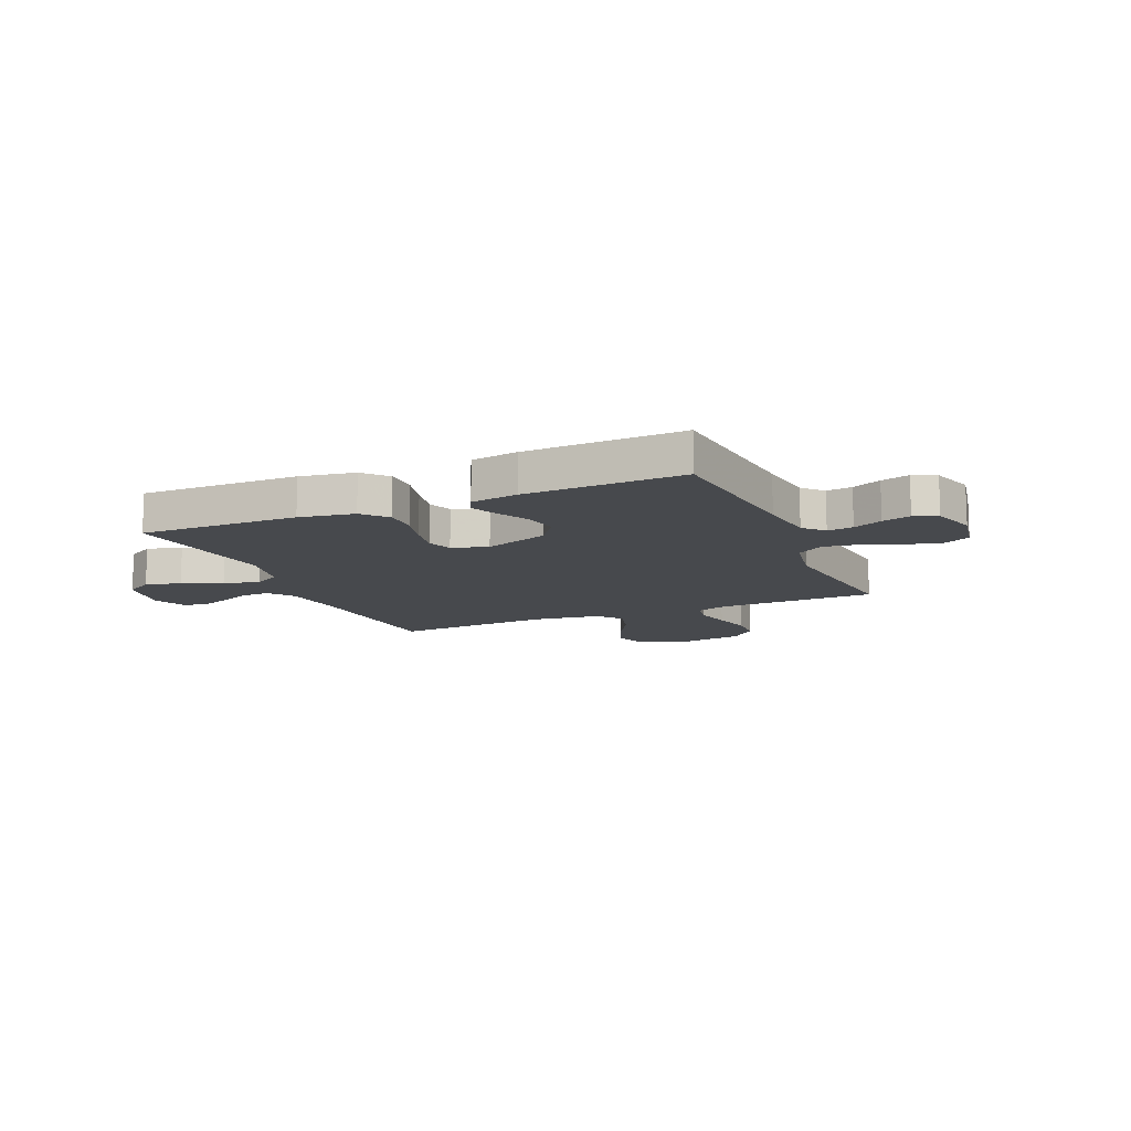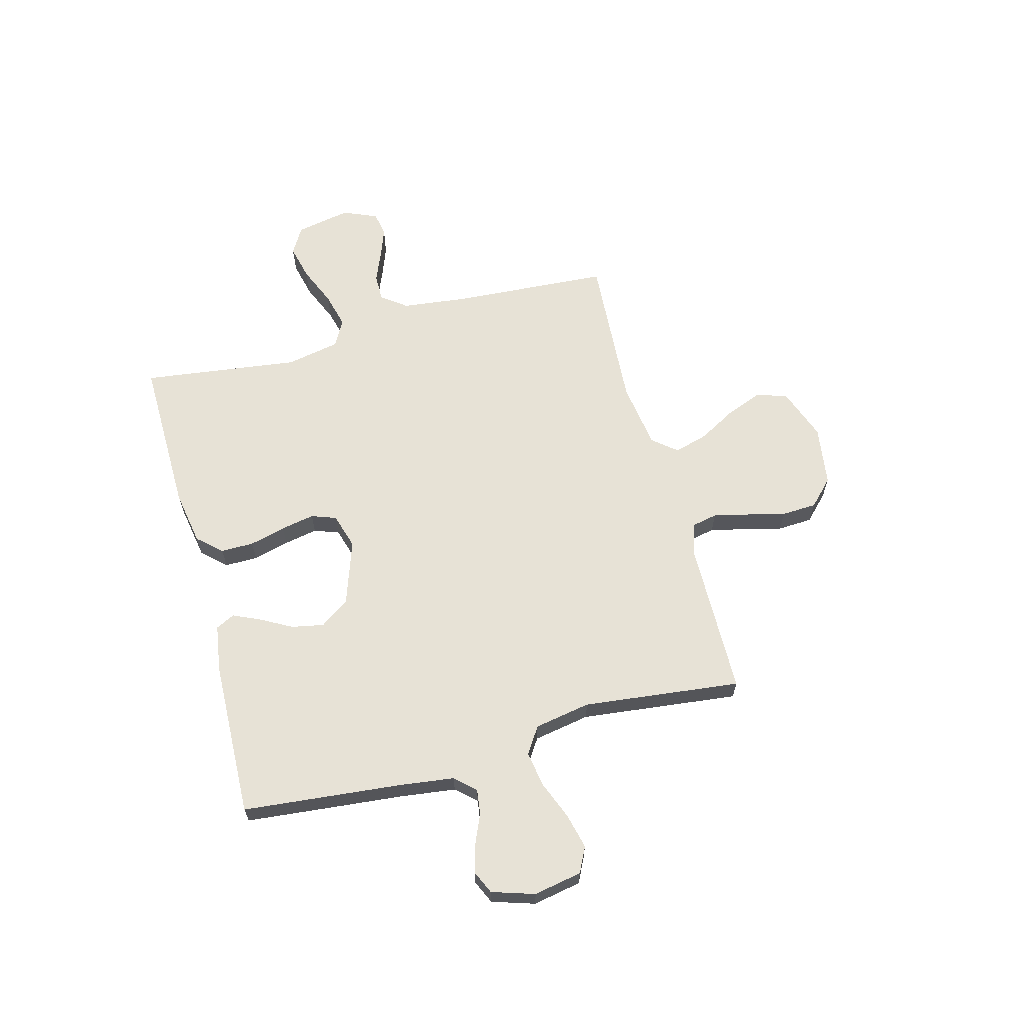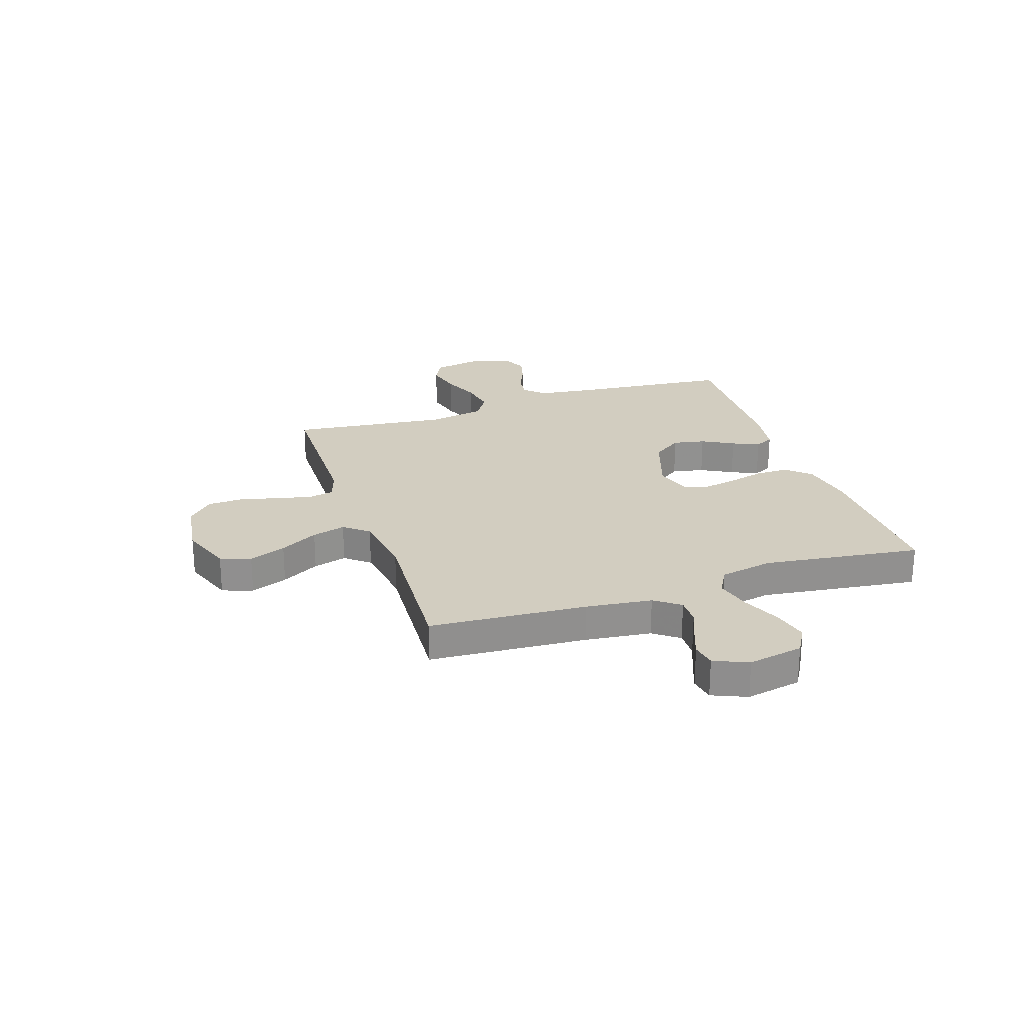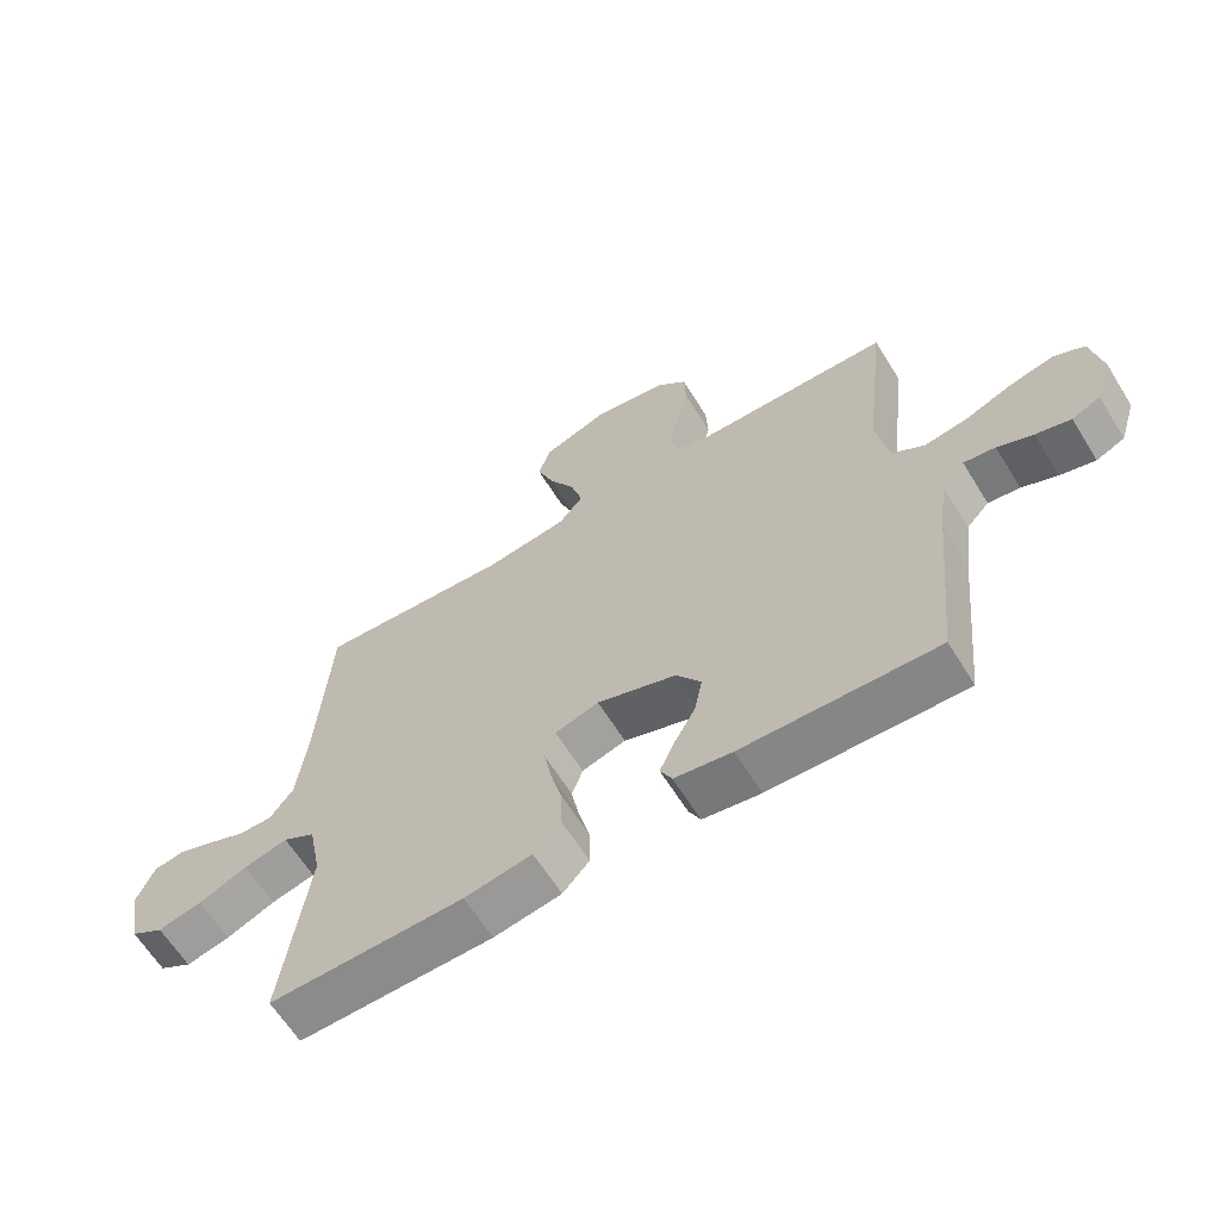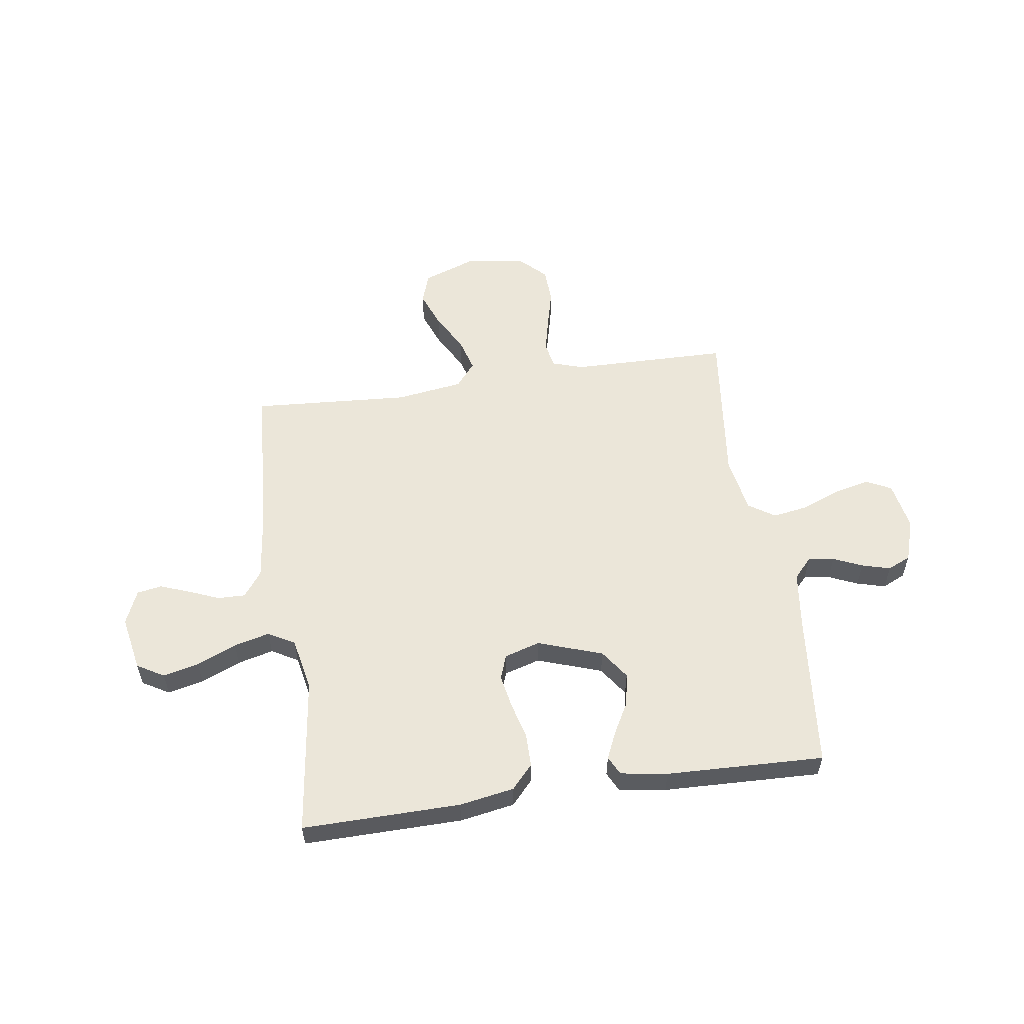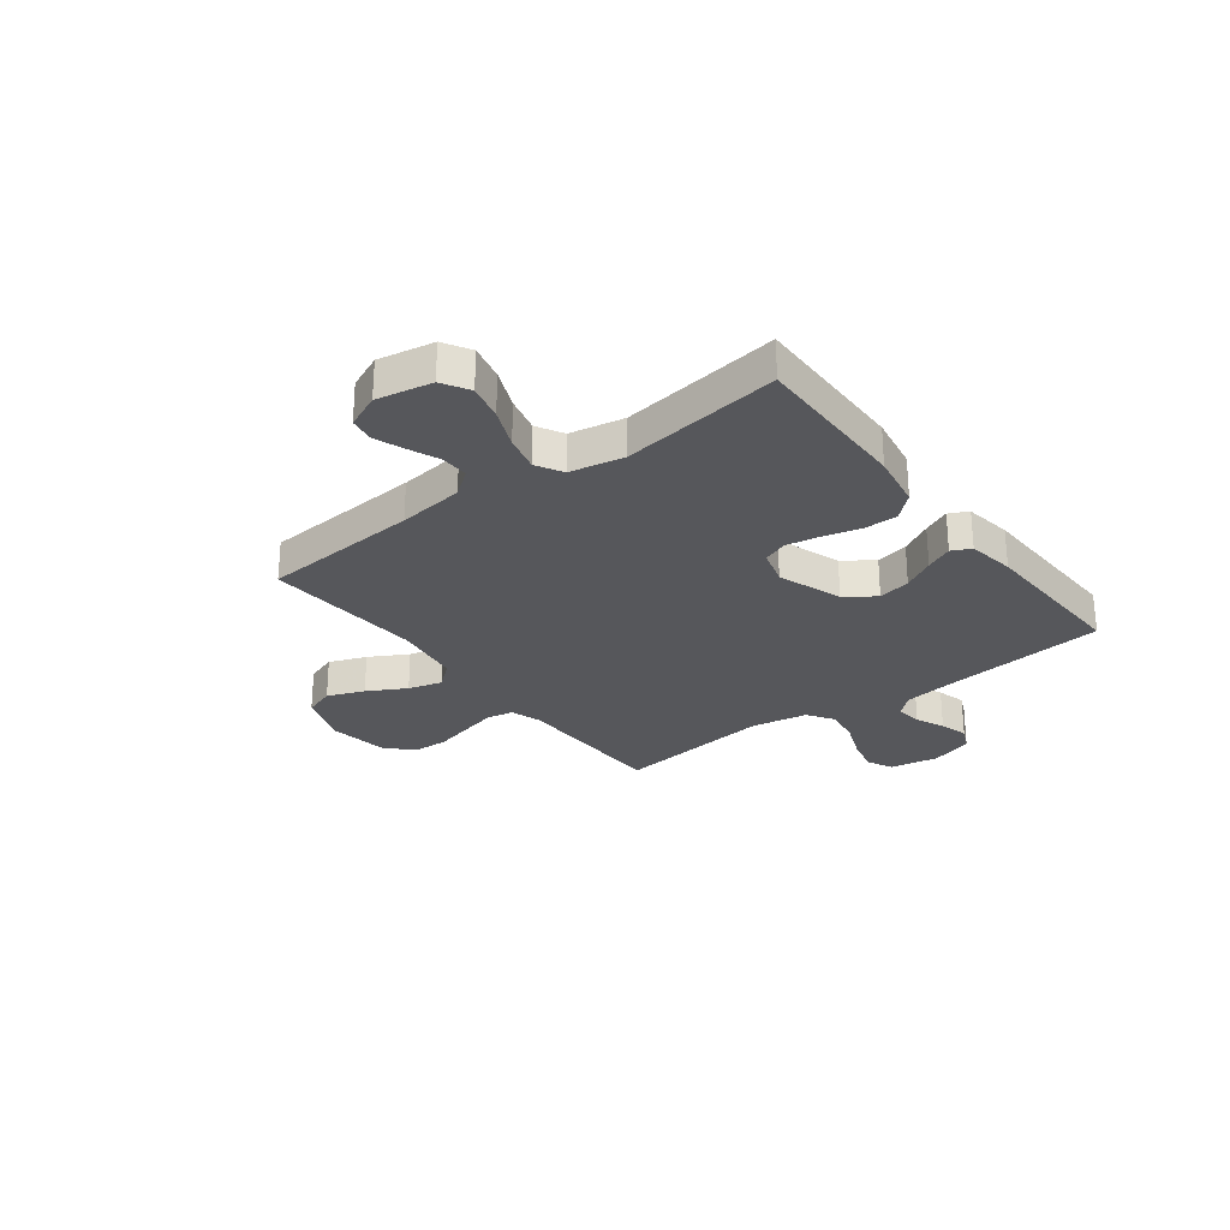
<metadata>
{"format":"obj","ext":"obj","renderer":"f3d","projection":"perspective","resolution":1024,"background":"white","views":[{"elev":-12.3,"azim":-156.7,"up":"+Y"},{"elev":63.6,"azim":-105.1,"up":"+Y"},{"elev":24.6,"azim":71.4,"up":"+Y"},{"elev":-63.3,"azim":-148.2,"up":"+Z"},{"elev":56.1,"azim":171.6,"up":"+Y"},{"elev":-27.4,"azim":127.3,"up":"+Y"}]}
</metadata>
<code>
v 0.5 0.07 0.5
v 0.52 0.07 0.2
v 0.535 0.07 0.075
v 0.571 0.07 0.027
v 0.623 0.07 0.028
v 0.681 0.07 0.052
v 0.737 0.07 0.073
v 0.784 0.07 0.065
v 0.812 0.07 0
v 0.792 0.07 -0.105
v 0.741 0.07 -0.135
v 0.673 0.07 -0.119
v 0.598 0.07 -0.087
v 0.53 0.07 -0.07
v 0.48 0.07 -0.098
v 0.46 0.07 -0.2
v 0.5 0.07 -0.5
v 0.2 0.07 -0.496
v 0.096 0.07 -0.478
v 0.055 0.07 -0.433
v 0.055 0.07 -0.37
v 0.073 0.07 -0.301
v 0.085 0.07 -0.237
v 0.068 0.07 -0.19
v 0 0.07 -0.17
v -0.122 0.07 -0.212
v -0.161 0.07 -0.268
v -0.149 0.07 -0.329
v -0.116 0.07 -0.389
v -0.093 0.07 -0.44
v -0.111 0.07 -0.476
v -0.2 0.07 -0.49
v -0.5 0.07 -0.5
v -0.53 0.07 -0.2
v -0.544 0.07 -0.093
v -0.579 0.07 -0.055
v -0.628 0.07 -0.062
v -0.683 0.07 -0.086
v -0.737 0.07 -0.101
v -0.781 0.07 -0.081
v -0.807 0.07 0
v -0.79 0.07 0.092
v -0.742 0.07 0.116
v -0.675 0.07 0.1
v -0.602 0.07 0.071
v -0.534 0.07 0.06
v -0.484 0.07 0.093
v -0.465 0.07 0.2
v -0.5 0.07 0.5
v -0.2 0.07 0.505
v -0.142 0.07 0.524
v -0.132 0.07 0.573
v -0.148 0.07 0.641
v -0.166 0.07 0.713
v -0.163 0.07 0.78
v -0.115 0.07 0.827
v 0 0.07 0.844
v 0.1 0.07 0.808
v 0.12 0.07 0.75
v 0.093 0.07 0.68
v 0.053 0.07 0.608
v 0.035 0.07 0.544
v 0.073 0.07 0.498
v 0.2 0.07 0.48
v 0.5 0 0.5
v 0.52 0 0.2
v 0.535 0 0.075
v 0.571 0 0.027
v 0.623 0 0.028
v 0.681 0 0.052
v 0.737 0 0.073
v 0.784 0 0.065
v 0.812 0 0
v 0.792 0 -0.105
v 0.741 0 -0.135
v 0.673 0 -0.119
v 0.598 0 -0.087
v 0.53 0 -0.07
v 0.48 0 -0.098
v 0.46 0 -0.2
v 0.5 0 -0.5
v 0.2 0 -0.496
v 0.096 0 -0.478
v 0.055 0 -0.433
v 0.055 0 -0.37
v 0.073 0 -0.301
v 0.085 0 -0.237
v 0.068 0 -0.19
v 0 0 -0.17
v -0.122 0 -0.212
v -0.161 0 -0.268
v -0.149 0 -0.329
v -0.116 0 -0.389
v -0.093 0 -0.44
v -0.111 0 -0.476
v -0.2 0 -0.49
v -0.5 0 -0.5
v -0.53 0 -0.2
v -0.544 0 -0.093
v -0.579 0 -0.055
v -0.628 0 -0.062
v -0.683 0 -0.086
v -0.737 0 -0.101
v -0.781 0 -0.081
v -0.807 0 0
v -0.79 0 0.092
v -0.742 0 0.116
v -0.675 0 0.1
v -0.602 0 0.071
v -0.534 0 0.06
v -0.484 0 0.093
v -0.465 0 0.2
v -0.5 0 0.5
v -0.2 0 0.505
v -0.142 0 0.524
v -0.132 0 0.573
v -0.148 0 0.641
v -0.166 0 0.713
v -0.163 0 0.78
v -0.115 0 0.827
v 0 0 0.844
v 0.1 0 0.808
v 0.12 0 0.75
v 0.093 0 0.68
v 0.053 0 0.608
v 0.035 0 0.544
v 0.073 0 0.498
v 0.2 0 0.48
f 59 60 61
f 58 59 61
f 57 58 61
f 56 57 61
f 55 56 61
f 54 55 61
f 53 54 61
f 52 53 61 62
f 51 52 62 63
f 48 49 50
f 51 63 64
f 50 51 64
f 48 50 64
f 47 48 64
f 43 44 45
f 42 43 45
f 41 42 45
f 40 41 45
f 39 40 45
f 38 39 45
f 37 38 45
f 36 37 45 46
f 64 1 2
f 47 64 2
f 46 47 2
f 36 46 2
f 35 36 2
f 32 33 34
f 31 32 34
f 30 31 34
f 29 30 34
f 28 29 34
f 20 21 22
f 19 20 22
f 18 19 22
f 17 18 22
f 16 17 22
f 15 16 22 23
f 14 15 23 24
f 11 12 13
f 10 11 13
f 9 10 13
f 8 9 13
f 7 8 13
f 6 7 13
f 5 6 13
f 4 5 13 14
f 14 24 25
f 4 14 25
f 3 4 25
f 27 28 34 35
f 26 27 35
f 25 26 35
f 3 25 35
f 2 3 35
f 125 124 123
f 125 123 122
f 125 122 121
f 125 121 120
f 125 120 119
f 125 119 118
f 125 118 117
f 126 125 117 116
f 127 126 116 115
f 114 113 112
f 128 127 115
f 128 115 114
f 128 114 112
f 128 112 111
f 109 108 107
f 109 107 106
f 109 106 105
f 109 105 104
f 109 104 103
f 109 103 102
f 109 102 101
f 110 109 101 100
f 66 65 128
f 66 128 111
f 66 111 110
f 66 110 100
f 66 100 99
f 98 97 96
f 98 96 95
f 98 95 94
f 98 94 93
f 98 93 92
f 86 85 84
f 86 84 83
f 86 83 82
f 86 82 81
f 86 81 80
f 87 86 80 79
f 88 87 79 78
f 77 76 75
f 77 75 74
f 77 74 73
f 77 73 72
f 77 72 71
f 77 71 70
f 77 70 69
f 78 77 69 68
f 89 88 78
f 89 78 68
f 89 68 67
f 99 98 92 91
f 99 91 90
f 99 90 89
f 99 89 67
f 99 67 66
f 1 65 66 2
f 2 66 67 3
f 3 67 68 4
f 4 68 69 5
f 5 69 70 6
f 6 70 71 7
f 7 71 72 8
f 8 72 73 9
f 9 73 74 10
f 10 74 75 11
f 11 75 76 12
f 12 76 77 13
f 13 77 78 14
f 14 78 79 15
f 15 79 80 16
f 16 80 81 17
f 17 81 82 18
f 18 82 83 19
f 19 83 84 20
f 20 84 85 21
f 21 85 86 22
f 22 86 87 23
f 23 87 88 24
f 24 88 89 25
f 25 89 90 26
f 26 90 91 27
f 27 91 92 28
f 28 92 93 29
f 29 93 94 30
f 30 94 95 31
f 31 95 96 32
f 32 96 97 33
f 33 97 98 34
f 34 98 99 35
f 35 99 100 36
f 36 100 101 37
f 37 101 102 38
f 38 102 103 39
f 39 103 104 40
f 40 104 105 41
f 41 105 106 42
f 42 106 107 43
f 43 107 108 44
f 44 108 109 45
f 45 109 110 46
f 46 110 111 47
f 47 111 112 48
f 48 112 113 49
f 49 113 114 50
f 50 114 115 51
f 51 115 116 52
f 52 116 117 53
f 53 117 118 54
f 54 118 119 55
f 55 119 120 56
f 56 120 121 57
f 57 121 122 58
f 58 122 123 59
f 59 123 124 60
f 60 124 125 61
f 61 125 126 62
f 62 126 127 63
f 63 127 128 64
f 64 128 65 1

</code>
